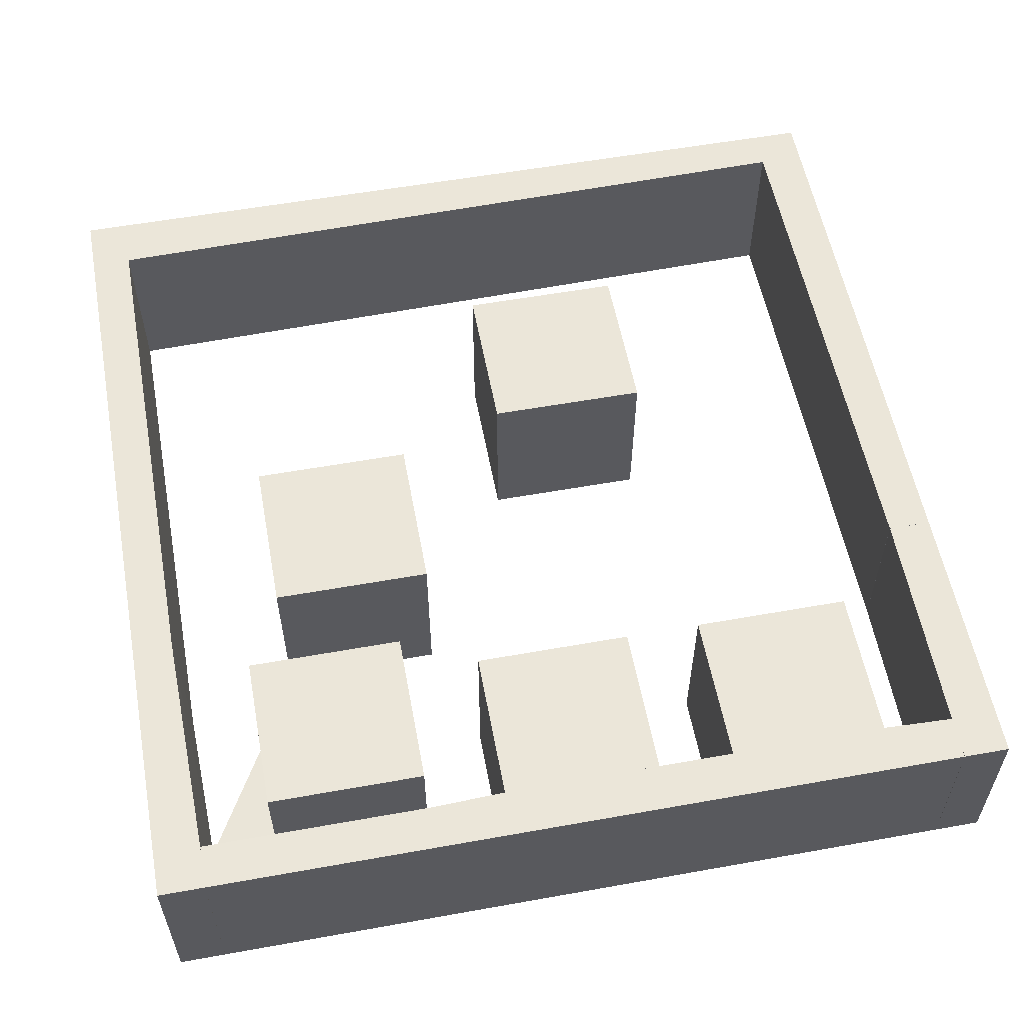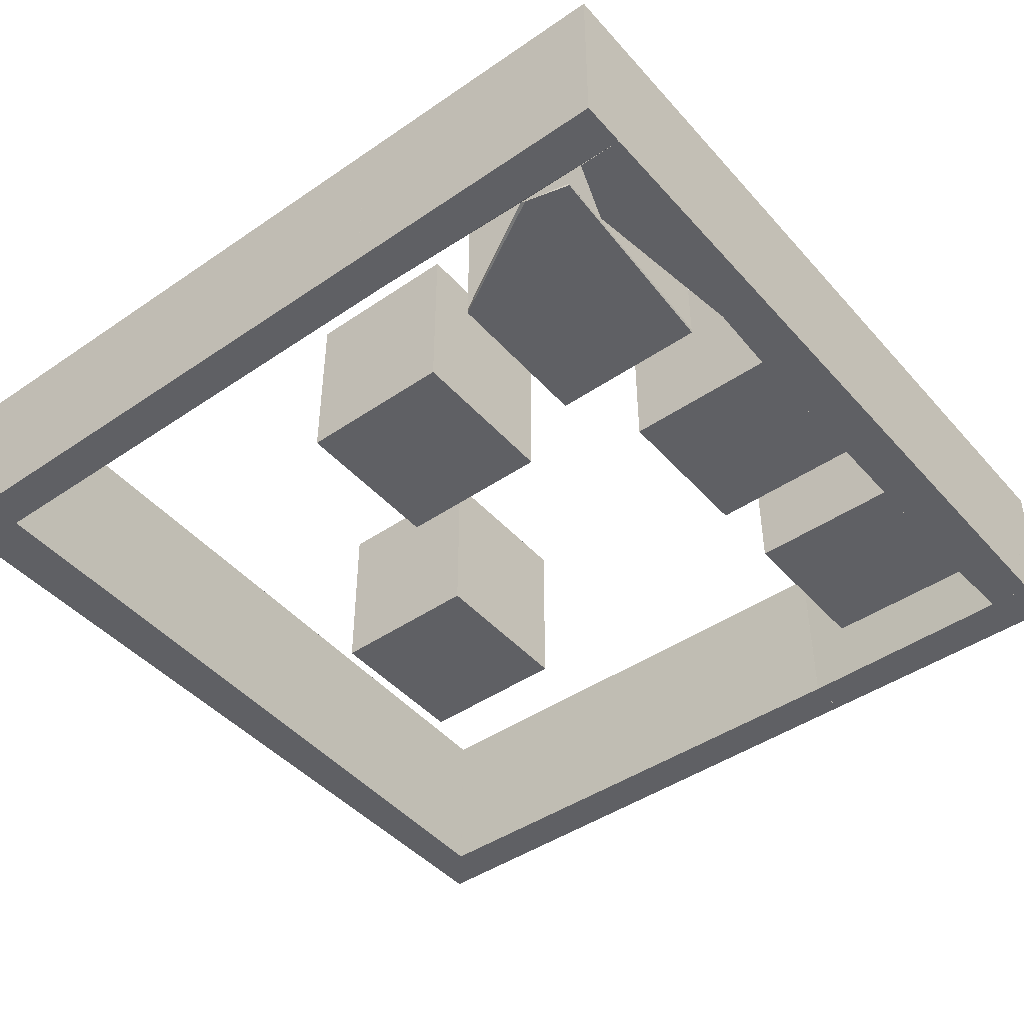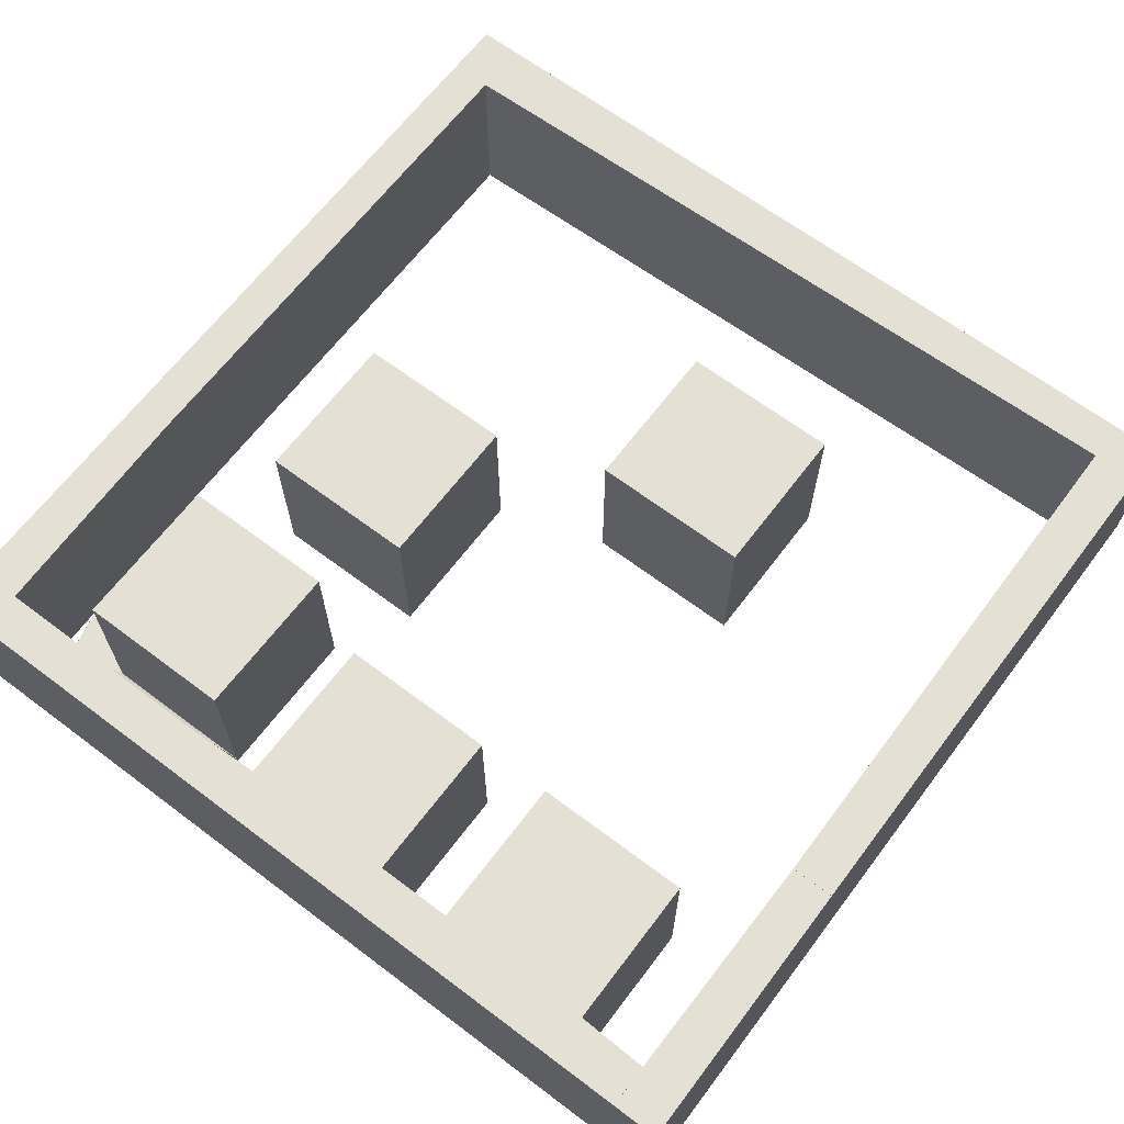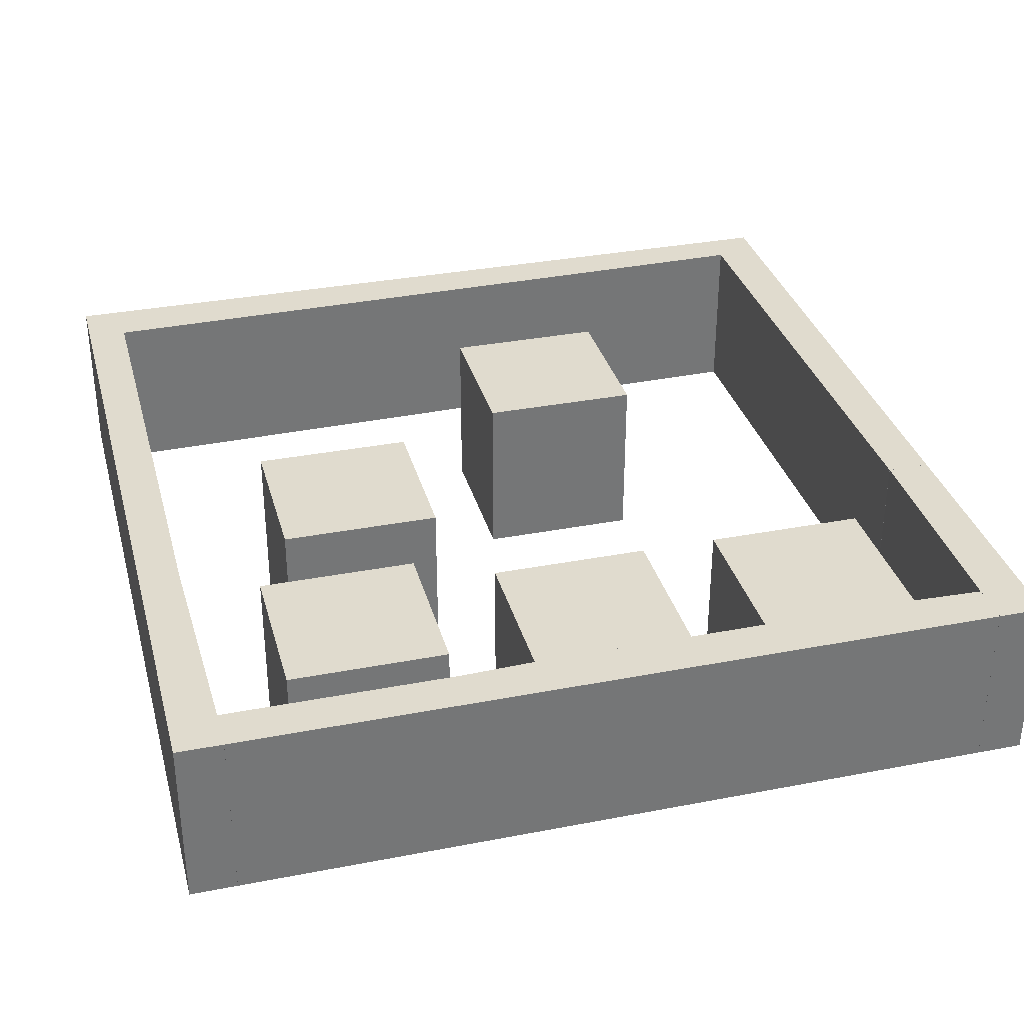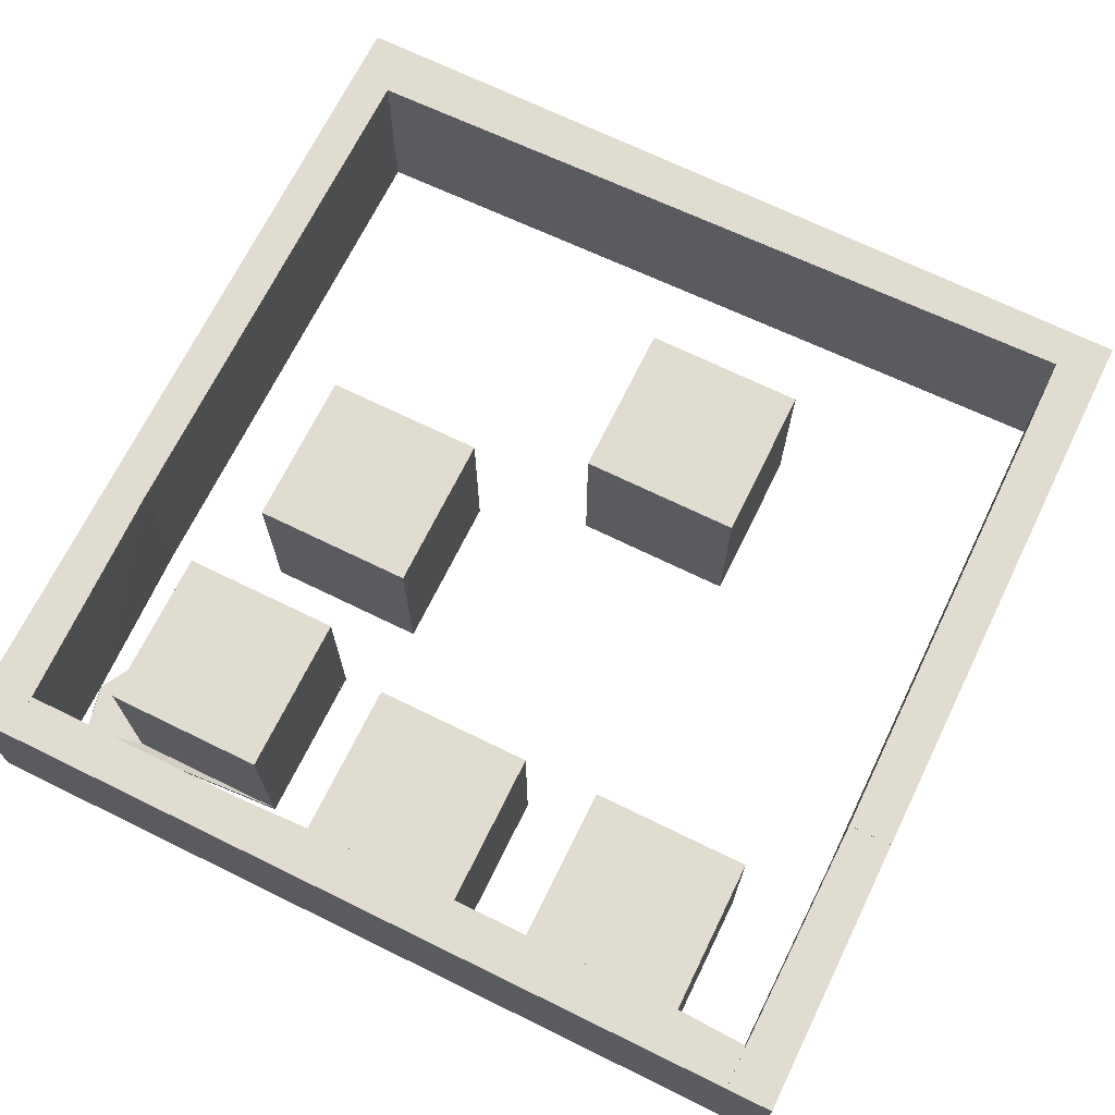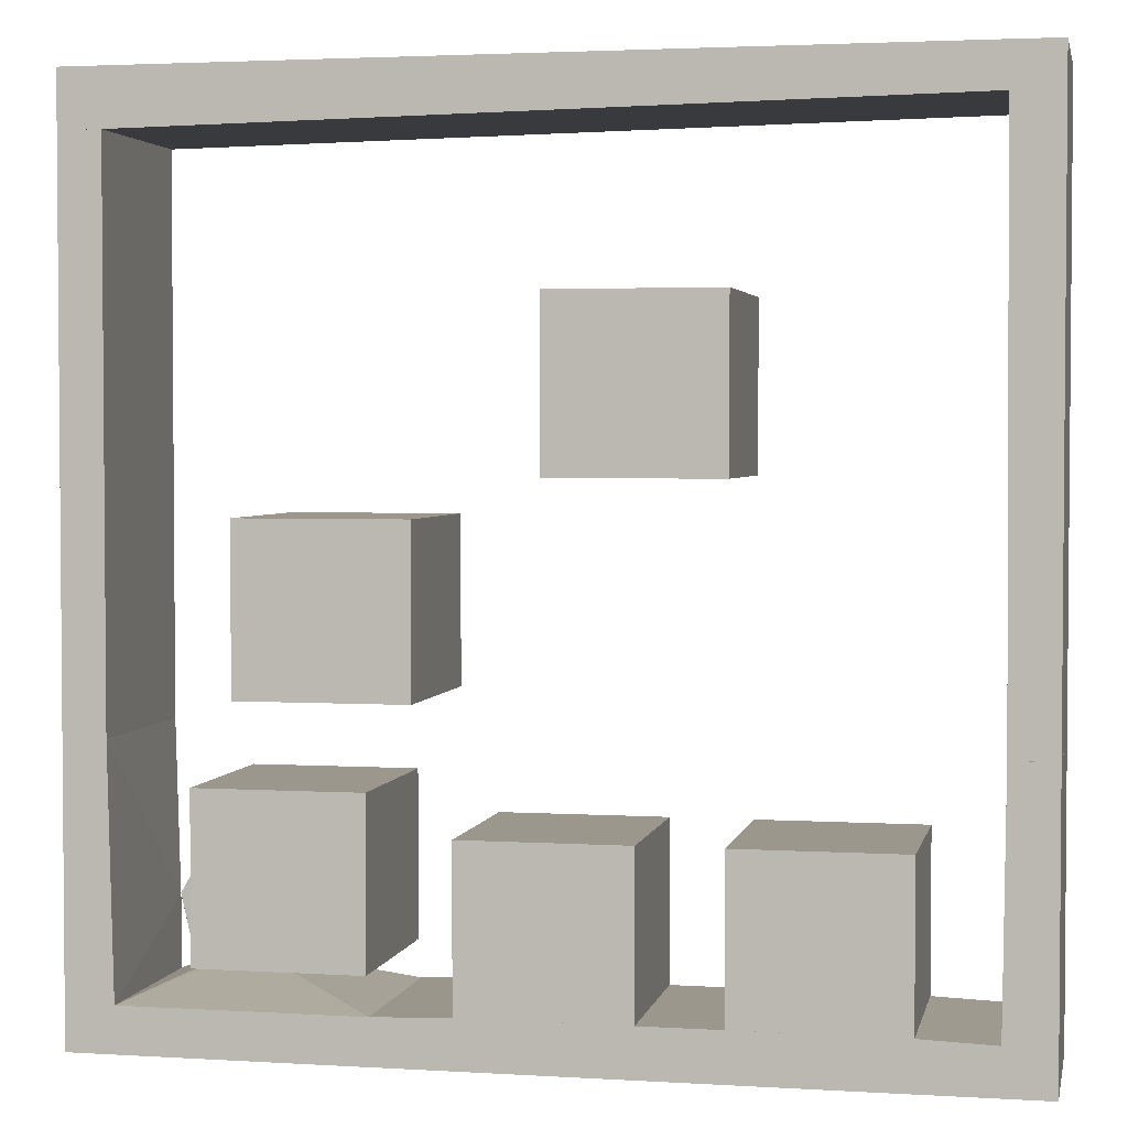
<metadata>
{"format":"obj","ext":"obj","renderer":"f3d","projection":"perspective","resolution":1024,"background":"white","views":[{"elev":56.7,"azim":-10.6,"up":"+Z"},{"elev":-44.8,"azim":-51.5,"up":"+Z"},{"elev":65.6,"azim":37.1,"up":"+Z"},{"elev":33.5,"azim":-14.8,"up":"+Z"},{"elev":69.5,"azim":26.1,"up":"+Z"},{"elev":2.8,"azim":11.9,"up":"+Y"}]}
</metadata>
<code>
o convex_0
v 0.9508 0.3224 -0.001567
v 1.002 1.002 0.2016
v 1.002 1.002 -0.001567
v 0.9476 1.002 0.2016
v 1.002 0.3224 0.2016
v 0.9476 1.002 -0.001567
v 1.002 0.3224 -0.001567
v 0.9508 0.3224 0.2016
v 0.9476 0.9538 -0.001567
v 0.9476 0.9538 0.2016
f 4 9 10
f 2 3 4
f 3 2 5
f 2 4 5
f 3 1 6
f 4 3 6
f 1 3 7
f 5 1 7
f 3 5 7
f 1 5 8
f 5 4 8
f 6 1 9
f 4 6 9
f 1 8 9
f 9 8 10
f 8 4 10
o convex_1
v 0.9476 -0.001587 -0.001567
v 1.002 0.3222 0.2016
v 1.002 0.3222 -0.001567
v 1.002 -0.001587 0.2016
v 0.9508 0.3222 0.2016
v 1.002 -0.001587 -0.001567
v 0.9476 -0.001587 0.2016
v 0.9508 0.3222 -0.001567
v 0.9476 0.04922 0.2016
v 0.9476 0.04922 -0.001567
f 11 19 20
f 13 12 14
f 12 13 15
f 14 12 15
f 11 13 16
f 13 14 16
f 14 11 16
f 11 14 17
f 14 15 17
f 13 11 18
f 15 13 18
f 15 18 19
f 11 17 19
f 17 15 19
f 18 11 20
f 19 18 20
o convex_2
v 0.9476 1.002 0.2016
v -0.001587 0.9381 -0.001567
v -0.001587 1.002 -0.001567
v 0.9476 1.002 -0.001567
v -0.001587 0.9381 0.2016
v 0.9476 0.954 -0.001567
v -0.001587 1.002 0.2016
v 0.9476 0.954 0.2016
v 0.04608 0.9381 -0.001567
v 0.04608 0.9381 0.2016
f 29 28 30
f 22 23 24
f 23 21 24
f 23 22 25
f 22 24 26
f 24 21 26
f 21 23 27
f 25 21 27
f 23 25 27
f 21 25 28
f 26 21 28
f 26 28 29
f 25 22 29
f 22 26 29
f 25 29 30
f 28 25 30
o convex_3
v -0.001582 -0.001587 -0.001567
v 0.04603 0.3222 0.2016
v 0.05238 0.1318 0.001595
v 0.05238 -0.001587 0.2016
v -0.001582 0.3222 0.2016
v -0.001582 0.3222 -0.001567
v -0.001582 -0.001587 0.2016
v 0.04603 0.3222 -0.001567
v 0.05238 -0.001587 -0.001567
v 0.05238 0.04922 0.2016
f 32 34 40
f 34 32 35
f 35 32 36
f 31 35 36
f 31 34 37
f 35 31 37
f 34 35 37
f 32 33 38
f 36 32 38
f 31 36 38
f 33 34 39
f 34 31 39
f 31 38 39
f 38 33 39
f 33 32 40
f 34 33 40
o convex_4
v 0.9476 0.0492 0.2016
v 0.3222 -0.001577 -0.001567
v 0.3222 -0.001577 0.2016
v 0.3222 0.0492 -0.001567
v 0.9476 -0.001577 -0.001567
v 0.3222 0.0492 0.2016
v 0.9476 -0.001577 0.2016
v 0.9476 0.0492 -0.001567
v 0.4079 0.05238 0.2016
v 0.865 0.05238 -0.001567
v 0.865 0.05238 0.2016
v 0.4079 0.05238 -0.001567
f 49 50 52
f 42 43 44
f 43 42 45
f 42 44 45
f 43 41 46
f 44 43 46
f 41 43 47
f 45 41 47
f 43 45 47
f 41 45 48
f 45 44 48
f 46 41 49
f 44 46 49
f 41 48 50
f 48 44 50
f 50 49 51
f 49 41 51
f 41 50 51
f 44 49 52
f 50 44 52
o convex_5
v 0.408 0.05238 -0.001567
v 0.5921 0.2302 0.2016
v 0.408 0.2302 0.2016
v 0.5921 0.05238 0.2016
v 0.5921 0.2302 -0.001567
v 0.5921 0.05238 -0.001567
v 0.408 0.2302 -0.001567
v 0.408 0.05238 0.2016
f 53 56 60
f 54 55 56
f 55 54 57
f 54 56 57
f 56 53 58
f 53 57 58
f 57 56 58
f 53 55 59
f 57 53 59
f 55 57 59
f 55 53 60
f 56 55 60
o convex_6
v 0.319 0.2746 0.2016
v 0.1349 0.09048 0.004762
v 0.319 0.09048 0.004762
v 0.1349 0.09048 0.2016
v 0.1349 0.2746 0.004762
v 0.319 0.2746 0.004762
v 0.319 0.09048 0.2016
v 0.1349 0.2746 0.2016
f 65 64 68
f 62 63 64
f 63 62 65
f 62 64 65
f 61 63 66
f 65 61 66
f 63 65 66
f 63 61 67
f 64 63 67
f 61 64 67
f 64 61 68
f 61 65 68
o convex_7
v 0.681 0.05238 -0.001567
v 0.8651 0.2302 0.2016
v 0.681 0.2302 0.2016
v 0.8651 0.05238 0.2016
v 0.8651 0.2302 -0.001567
v 0.8651 0.05238 -0.001567
v 0.681 0.2302 -0.001567
v 0.681 0.05238 0.2016
f 69 72 76
f 70 71 72
f 71 70 73
f 70 72 73
f 72 69 74
f 69 73 74
f 73 72 74
f 69 71 75
f 73 69 75
f 71 73 75
f 71 69 76
f 72 71 76
o convex_8
v -0.001587 0.3222 -0.001567
v 0.04603 0.9381 0.2016
v 0.04603 0.9381 -0.001567
v 0.04603 0.3222 0.2016
v -0.001587 0.938 0.2016
v -0.001587 0.938 -0.001567
v 0.04603 0.3222 -0.001567
v -0.001587 0.3222 0.2016
f 80 81 84
f 79 78 80
f 78 79 81
f 80 78 81
f 79 77 82
f 77 81 82
f 81 79 82
f 77 79 83
f 79 80 83
f 80 77 83
f 77 80 84
f 81 77 84
o convex_9
v 0.3222 0.0492 0.2016
v 0.05241 -0.001572 -0.001567
v 0.05241 -0.001572 0.2016
v 0.1222 0.0746 -0.001567
v 0.3222 -0.001587 -0.001567
v 0.05241 0.0492 0.2016
v 0.3222 -0.001587 0.2016
v 0.3222 0.0492 -0.001567
v 0.05241 0.0492 -0.001567
v 0.1318 0.0746 0.001595
f 92 88 94
f 87 86 89
f 86 88 89
f 87 85 90
f 86 87 90
f 85 87 91
f 89 85 91
f 87 89 91
f 85 89 92
f 89 88 92
f 88 86 93
f 86 90 93
f 90 88 93
f 90 85 94
f 88 90 94
f 85 92 94
o convex_10
v 0.1794 0.3635 -0.001567
v 0.3667 0.5476 0.2016
v 0.3667 0.3635 0.2016
v 0.3667 0.5476 -0.001567
v 0.1794 0.5476 0.2016
v 0.1794 0.3635 0.2016
v 0.3667 0.3635 -0.001567
v 0.1794 0.5476 -0.001567
f 99 98 102
f 96 97 98
f 97 96 99
f 96 98 99
f 95 97 100
f 99 95 100
f 97 99 100
f 97 95 101
f 98 97 101
f 95 98 101
f 98 95 102
f 95 99 102
o convex_11
v 0.4968 0.5889 -0.001567
v 0.6841 0.773 0.2016
v 0.6841 0.5889 0.2016
v 0.6841 0.773 -0.001567
v 0.4968 0.773 0.2016
v 0.4968 0.773 -0.001567
v 0.6841 0.5889 -0.001567
v 0.4968 0.5889 0.2016
f 105 107 110
f 104 105 106
f 105 104 107
f 104 106 107
f 106 103 108
f 103 107 108
f 107 106 108
f 105 103 109
f 106 105 109
f 103 106 109
f 103 105 110
f 107 103 110
o convex_12
v 0.05238 0.1254 -0.001587
v 0.319 0.2746 0.004762
v 0.319 0.2746 -0.001587
v 0.319 0.09048 0.004762
v 0.135 0.2746 0.004762
v 0.319 0.09048 -0.001587
v 0.06512 0.0746 0.001587
v 0.135 0.2746 -0.001587
v 0.135 0.09048 0.004762
v 0.06512 0.0746 -0.001587
v 0.05238 0.1317 0.001587
f 117 119 121
f 113 112 114
f 112 113 115
f 114 112 115
f 111 113 116
f 113 114 116
f 116 114 117
f 113 111 118
f 115 113 118
f 114 115 119
f 117 114 119
f 111 116 120
f 116 117 120
f 117 111 120
f 111 117 121
f 118 111 121
f 115 118 121
f 119 115 121

</code>
